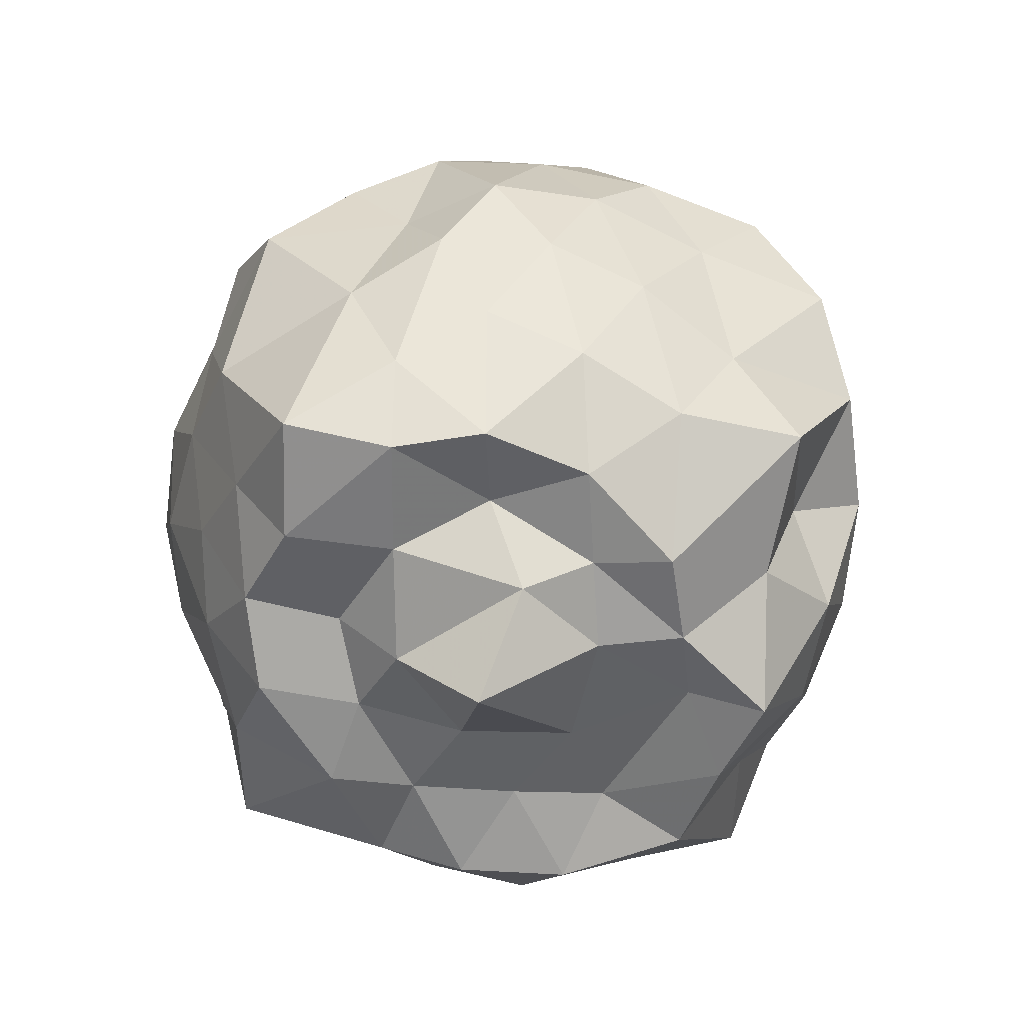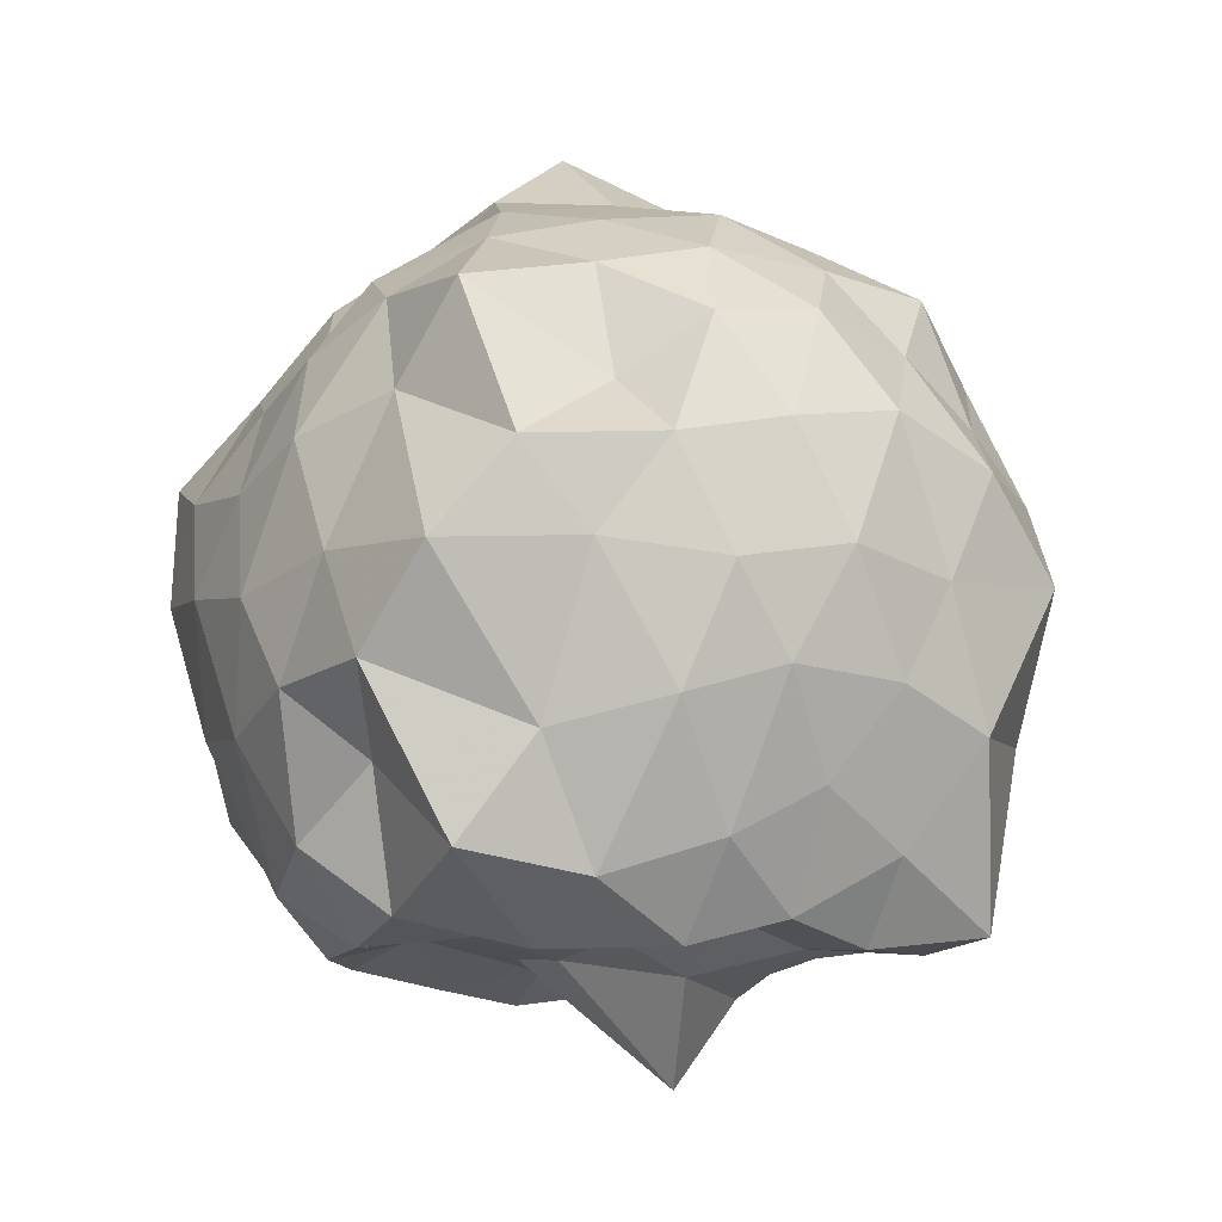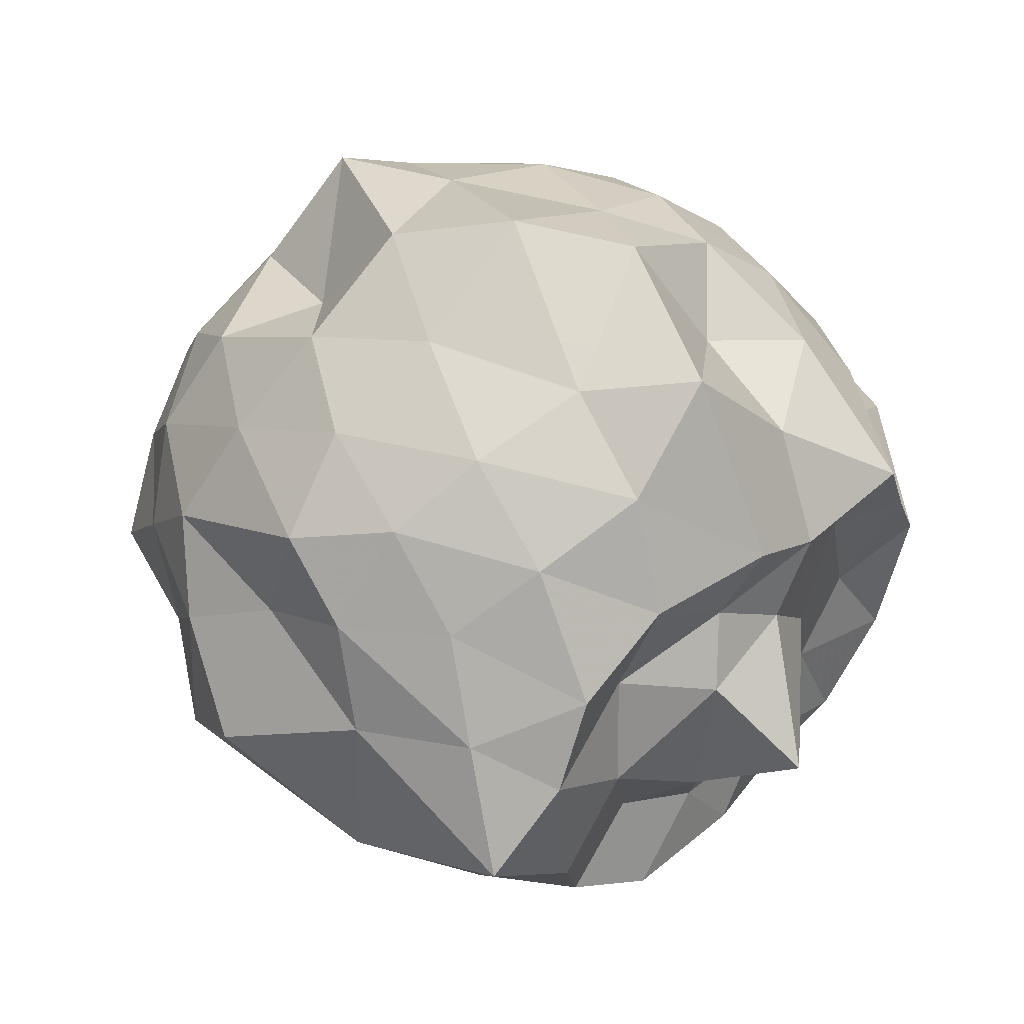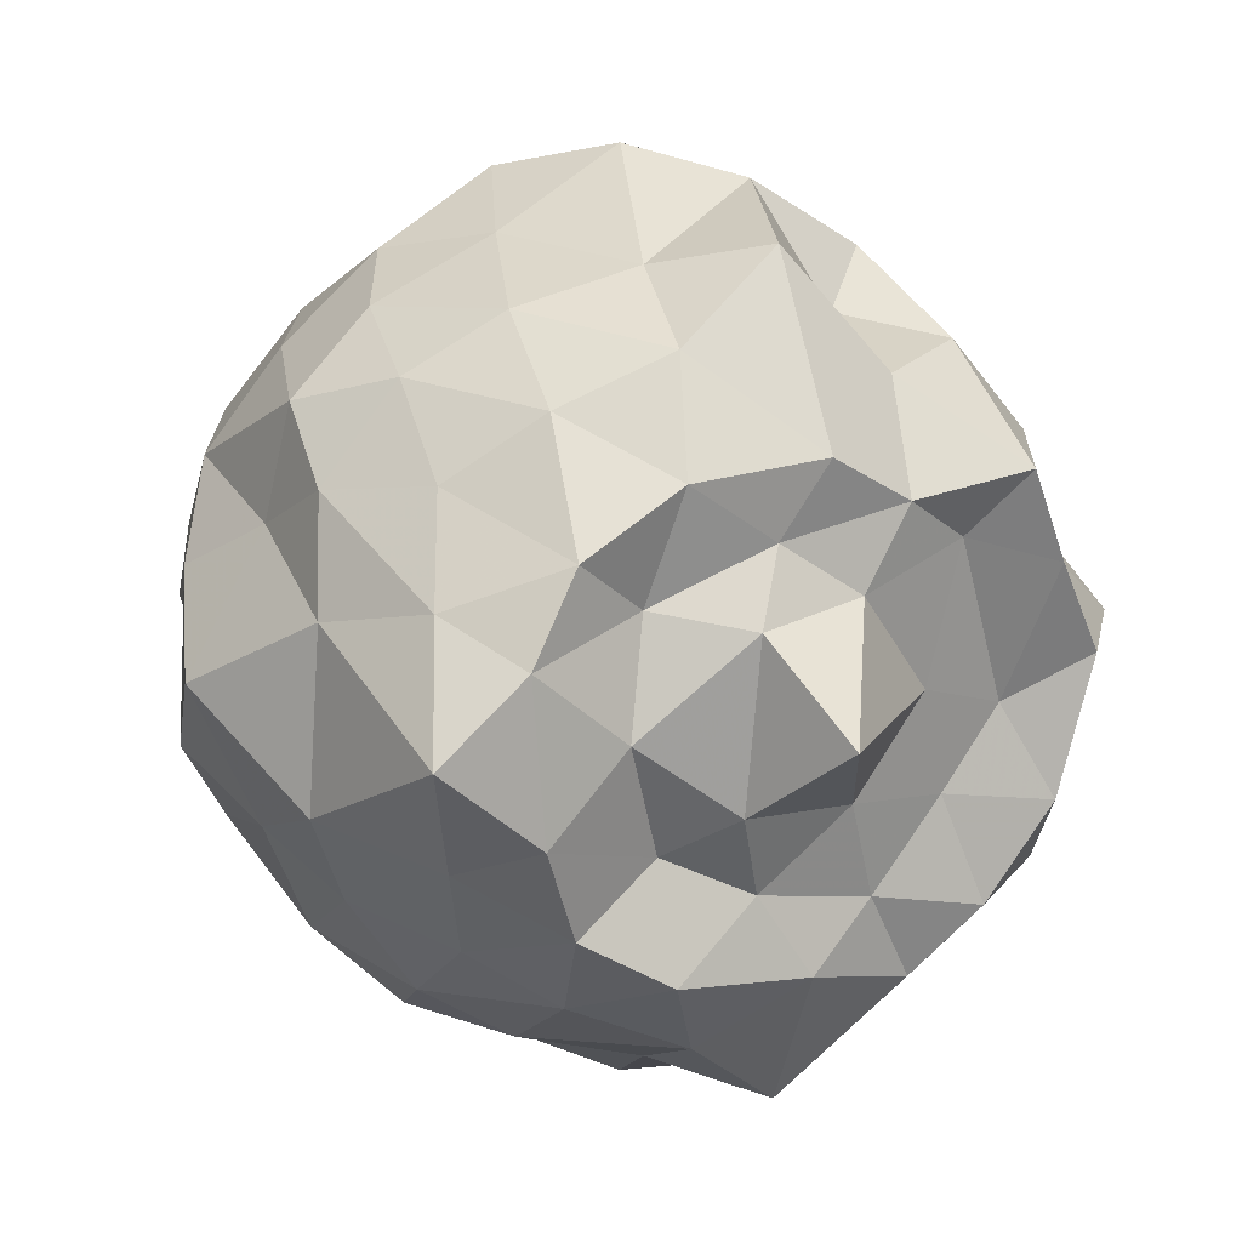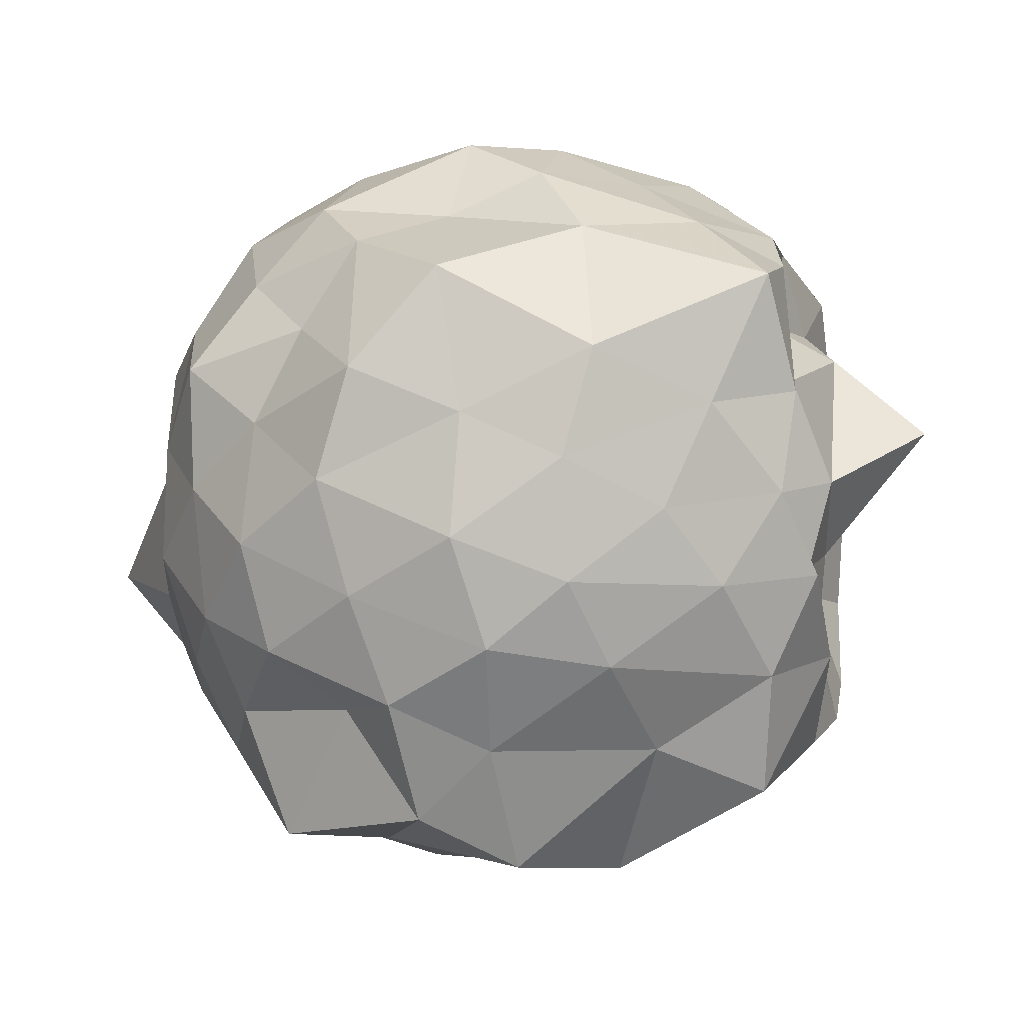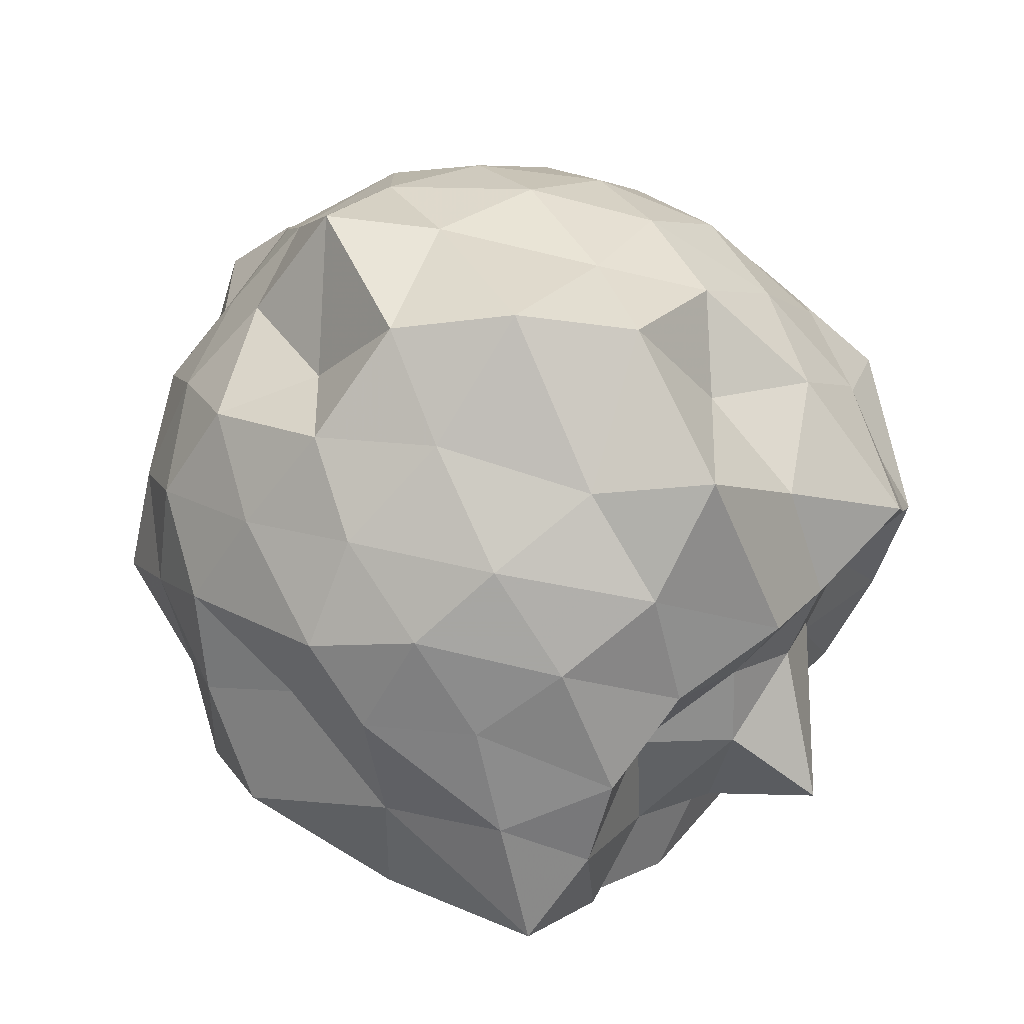
<metadata>
{"format":"obj","ext":"obj","renderer":"f3d","projection":"perspective","resolution":1024,"background":"white","views":[{"elev":-59.5,"azim":128.3,"up":"+Z"},{"elev":-9.8,"azim":21.6,"up":"+Z"},{"elev":47.5,"azim":133.3,"up":"+Y"},{"elev":15.1,"azim":148.5,"up":"+Y"},{"elev":-33.2,"azim":100.5,"up":"+Y"},{"elev":62.9,"azim":129.3,"up":"+Y"}]}
</metadata>
<code>
v -2.527 -0.344 0.5318
v -2.248 -0.3244 -1.763
v -1.498 -0.3225 -0.2427
v -1.567 -0.1133 -0.09505
v -1.694 0.1316 -0.03615
v -1.87 0.3542 -0.08564
v -2.086 0.4281 -0.243
v -2.374 0.6145 -0.03179
v -2.637 0.4229 -0.009688
v -2.888 0.3222 -0.1006
v -3.08 0.1721 -0.1827
v -3.176 -0.05995 -0.0776
v -3.313 -0.3438 0.0343
v -3.216 -0.6213 -0.0882
v -3.085 -0.8455 -0.177
v -2.889 -1.001 -0.1031
v -2.645 -1.095 -0.00364
v -2.382 -1.283 -0.02668
v -2.091 -1.095 -0.243
v -1.883 -1.027 -0.09085
v -1.715 -0.807 -0.05102
v -1.599 -0.5247 -0.1037
v -1.419 -0.1228 -0.3989
v -1.53 0.08743 -0.2778
v -1.697 0.3221 -0.334
v -1.91 0.5284 -0.3923
v -2.191 0.693 -0.4039
v -2.555 0.5548 -0.252
v -2.835 0.4773 -0.323
v -3.049 0.3363 -0.3867
v -3.215 0.1061 -0.3961
v -3.35 -0.1585 -0.2999
v -3.467 -0.5699 -0.2831
v -3.303 -0.78 -0.3713
v -3.056 -1.012 -0.4112
v -2.846 -1.147 -0.3223
v -2.557 -1.23 -0.2554
v -2.206 -1.365 -0.4126
v -1.916 -1.194 -0.3947
v -1.714 -0.9929 -0.3348
v -1.55 -0.7495 -0.2839
v -1.397 -0.5327 -0.3937
v -1.514 0.0002887 -0.6153
v -1.557 0.2698 -0.6611
v -1.774 0.4441 -0.6123
v -2.057 0.5863 -0.6603
v -2.383 0.7563 -0.6387
v -2.706 0.5864 -0.6423
v -2.969 0.4568 -0.616
v -3.172 0.2498 -0.6714
v -3.308 -0.01995 -0.6186
v -3.489 -0.3581 -0.6566
v -3.429 -0.664 -0.5977
v -3.219 -0.9193 -0.631
v -2.992 -1.114 -0.6726
v -2.707 -1.263 -0.6112
v -2.383 -1.433 -0.6349
v -2.071 -1.262 -0.6217
v -1.799 -1.13 -0.663
v -1.598 -0.9267 -0.6117
v -1.464 -0.6547 -0.6599
v -1.311 -0.3183 -0.629
v -1.524 0.1191 -0.8546
v -1.703 0.3415 -0.8799
v -1.923 0.4735 -0.9507
v -2.206 0.5519 -1.022
v -2.571 0.6915 -0.8724
v -2.854 0.5245 -0.8773
v -3.056 0.3211 -0.9406
v -3.214 0.07677 -0.9946
v -3.346 -0.1398 -0.898
v -3.392 -0.5459 -0.8675
v -3.264 -0.7699 -0.9453
v -3.061 -0.9972 -0.9769
v -2.849 -1.191 -0.8962
v -2.575 -1.364 -0.869
v -2.211 -1.221 -1.02
v -1.924 -1.139 -0.9486
v -1.719 -1.01 -0.8785
v -1.542 -0.7654 -0.8974
v -1.417 -0.5351 -0.9961
v -1.459 -0.1272 -0.9703
v -1.67 0.157 -1.099
v -1.873 0.3073 -1.204
v -2.129 0.4212 -1.285
v -2.389 0.6118 -1.253
v -2.669 0.4139 -1.044
v -2.889 0.3587 -1.19
v -3.062 0.1467 -1.227
v -3.168 -0.1334 -1.178
v -3.427 -0.3444 -1.093
v -3.215 -0.5544 -1.236
v -3.045 -0.8133 -1.322
v -2.892 -1.011 -1.228
v -2.672 -1.08 -1.054
v -2.39 -1.272 -1.27
v -2.14 -1.082 -1.326
v -1.878 -0.9654 -1.238
v -1.697 -0.8398 -1.122
v -1.597 -0.6118 -1.259
v -1.477 -0.33 -1.424
v -1.577 -0.06217 -1.251
v -1.615 -0.3217 0.08287
v -1.771 -0.08284 0.1306
v -1.947 0.1882 0.1113
v -2.165 0.36 0.04347
v -2.443 0.3063 0.1478
v -2.778 0.2189 0.1072
v -2.955 0.07855 0.01826
v -3.036 -0.1463 0.1676
v -3.059 -0.5356 0.1476
v -2.964 -0.7608 0.01147
v -2.777 -0.9007 0.09883
v -2.448 -0.9797 0.1471
v -2.164 -1.03 0.04637
v -1.953 -0.8658 0.1034
v -1.767 -0.5909 0.09978
v -1.868 -0.3802 0.2145
v -2.018 -0.02983 0.2608
v -2.231 0.1485 0.2079
v -2.521 0.07614 0.2803
v -2.731 -0.04885 0.196
v -2.901 -0.337 0.3363
v -2.742 -0.6298 0.1862
v -2.518 -0.7477 0.282
v -2.238 -0.8158 0.2127
v -2.01 -0.6316 0.251
v -2.114 -0.3122 0.2956
v -2.29 -0.1052 0.3267
v -2.625 -0.1433 0.3914
v -2.636 -0.5185 0.386
v -2.302 -0.5613 0.3262
v -1.809 0.04433 -1.421
v -2.056 0.1788 -1.432
v -2.349 0.2161 -1.515
v -2.617 0.3337 -1.342
v -2.851 0.1393 -1.537
v -2.962 -0.08347 -1.505
v -3.097 -0.312 -1.464
v -3 -0.6341 -1.459
v -2.82 -0.8479 -1.447
v -2.659 -0.9993 -1.392
v -2.356 -0.9166 -1.465
v -2.016 -0.8753 -1.464
v -1.811 -0.752 -1.402
v -1.71 -0.5244 -1.458
v -1.683 -0.1522 -1.451
v -1.992 -0.08639 -1.366
v -2.253 0.04051 -1.464
v -2.55 0.101 -1.511
v -2.724 -0.006578 -1.461
v -2.885 -0.4091 -1.396
v -2.726 -0.5882 -1.406
v -2.533 -0.7815 -1.423
v -2.233 -0.7204 -1.431
v -2.023 -0.615 -1.374
v -1.918 -0.3412 -1.441
v -2.164 -0.1169 -1.543
v -2.434 -0.08402 -1.513
v -2.645 -0.3313 -1.448
v -2.448 -0.547 -1.467
v -2.147 -0.516 -1.511
f 3 23 4
f 4 23 24
f 4 24 5
f 5 24 25
f 5 25 6
f 6 25 26
f 6 26 7
f 7 26 27
f 7 27 8
f 8 27 28
f 8 28 9
f 9 28 29
f 9 29 10
f 10 29 30
f 10 30 11
f 11 30 31
f 11 31 12
f 12 31 32
f 12 32 13
f 13 32 33
f 13 33 14
f 14 33 34
f 14 34 15
f 15 34 35
f 15 35 16
f 16 35 36
f 16 36 17
f 17 36 37
f 17 37 18
f 18 37 38
f 18 38 19
f 19 38 39
f 19 39 20
f 20 39 40
f 20 40 21
f 21 40 41
f 21 41 22
f 22 41 42
f 22 42 3
f 3 42 23
f 23 43 24
f 24 43 44
f 24 44 25
f 25 44 45
f 25 45 26
f 26 45 46
f 26 46 27
f 27 46 47
f 27 47 28
f 28 47 48
f 28 48 29
f 29 48 49
f 29 49 30
f 30 49 50
f 30 50 31
f 31 50 51
f 31 51 32
f 32 51 52
f 32 52 33
f 33 52 53
f 33 53 34
f 34 53 54
f 34 54 35
f 35 54 55
f 35 55 36
f 36 55 56
f 36 56 37
f 37 56 57
f 37 57 38
f 38 57 58
f 38 58 39
f 39 58 59
f 39 59 40
f 40 59 60
f 40 60 41
f 41 60 61
f 41 61 42
f 42 61 62
f 42 62 23
f 23 62 43
f 43 63 44
f 44 63 64
f 44 64 45
f 45 64 65
f 45 65 46
f 46 65 66
f 46 66 47
f 47 66 67
f 47 67 48
f 48 67 68
f 48 68 49
f 49 68 69
f 49 69 50
f 50 69 70
f 50 70 51
f 51 70 71
f 51 71 52
f 52 71 72
f 52 72 53
f 53 72 73
f 53 73 54
f 54 73 74
f 54 74 55
f 55 74 75
f 55 75 56
f 56 75 76
f 56 76 57
f 57 76 77
f 57 77 58
f 58 77 78
f 58 78 59
f 59 78 79
f 59 79 60
f 60 79 80
f 60 80 61
f 61 80 81
f 61 81 62
f 62 81 82
f 62 82 43
f 43 82 63
f 63 83 64
f 64 83 84
f 64 84 65
f 65 84 85
f 65 85 66
f 66 85 86
f 66 86 67
f 67 86 87
f 67 87 68
f 68 87 88
f 68 88 69
f 69 88 89
f 69 89 70
f 70 89 90
f 70 90 71
f 71 90 91
f 71 91 72
f 72 91 92
f 72 92 73
f 73 92 93
f 73 93 74
f 74 93 94
f 74 94 75
f 75 94 95
f 75 95 76
f 76 95 96
f 76 96 77
f 77 96 97
f 77 97 78
f 78 97 98
f 78 98 79
f 79 98 99
f 79 99 80
f 80 99 100
f 80 100 81
f 81 100 101
f 81 101 82
f 82 101 102
f 82 102 63
f 63 102 83
f 103 104 118
f 104 119 118
f 104 105 119
f 105 120 119
f 105 106 120
f 106 107 120
f 107 121 120
f 107 108 121
f 108 122 121
f 108 109 122
f 109 110 122
f 110 123 122
f 110 111 123
f 111 124 123
f 111 112 124
f 112 113 124
f 113 125 124
f 113 114 125
f 114 126 125
f 114 115 126
f 115 116 126
f 116 127 126
f 116 117 127
f 117 118 127
f 117 103 118
f 118 119 128
f 119 129 128
f 119 120 129
f 120 121 129
f 121 130 129
f 121 122 130
f 122 123 130
f 123 131 130
f 123 124 131
f 124 125 131
f 125 132 131
f 125 126 132
f 126 127 132
f 127 128 132
f 127 118 128
f 133 148 134
f 134 148 149
f 134 149 135
f 135 149 150
f 135 150 136
f 136 150 137
f 137 150 151
f 137 151 138
f 138 151 152
f 138 152 139
f 139 152 140
f 140 152 153
f 140 153 141
f 141 153 154
f 141 154 142
f 142 154 143
f 143 154 155
f 143 155 144
f 144 155 156
f 144 156 145
f 145 156 146
f 146 156 157
f 146 157 147
f 147 157 148
f 147 148 133
f 148 158 149
f 149 158 159
f 149 159 150
f 150 159 151
f 151 159 160
f 151 160 152
f 152 160 153
f 153 160 161
f 153 161 154
f 154 161 155
f 155 161 162
f 155 162 156
f 156 162 157
f 157 162 158
f 157 158 148
f 3 4 103
f 103 4 104
f 4 5 104
f 104 5 105
f 5 6 105
f 105 6 106
f 6 7 106
f 7 8 106
f 106 8 107
f 8 9 107
f 107 9 108
f 9 10 108
f 108 10 109
f 10 11 109
f 11 12 109
f 109 12 110
f 12 13 110
f 110 13 111
f 13 14 111
f 111 14 112
f 14 15 112
f 15 16 112
f 112 16 113
f 16 17 113
f 113 17 114
f 17 18 114
f 114 18 115
f 18 19 115
f 19 20 115
f 115 20 116
f 20 21 116
f 116 21 117
f 21 22 117
f 117 22 103
f 22 3 103
f 83 133 84
f 84 133 134
f 84 134 85
f 85 134 135
f 85 135 86
f 86 135 136
f 86 136 87
f 87 136 88
f 88 136 137
f 88 137 89
f 89 137 138
f 89 138 90
f 90 138 139
f 90 139 91
f 91 139 92
f 92 139 140
f 92 140 93
f 93 140 141
f 93 141 94
f 94 141 142
f 94 142 95
f 95 142 96
f 96 142 143
f 96 143 97
f 97 143 144
f 97 144 98
f 98 144 145
f 98 145 99
f 99 145 100
f 100 145 146
f 100 146 101
f 101 146 147
f 101 147 102
f 102 147 133
f 102 133 83
f 128 129 1
f 129 130 1
f 130 131 1
f 131 132 1
f 132 128 1
f 159 158 2
f 160 159 2
f 161 160 2
f 162 161 2
f 158 162 2

</code>
